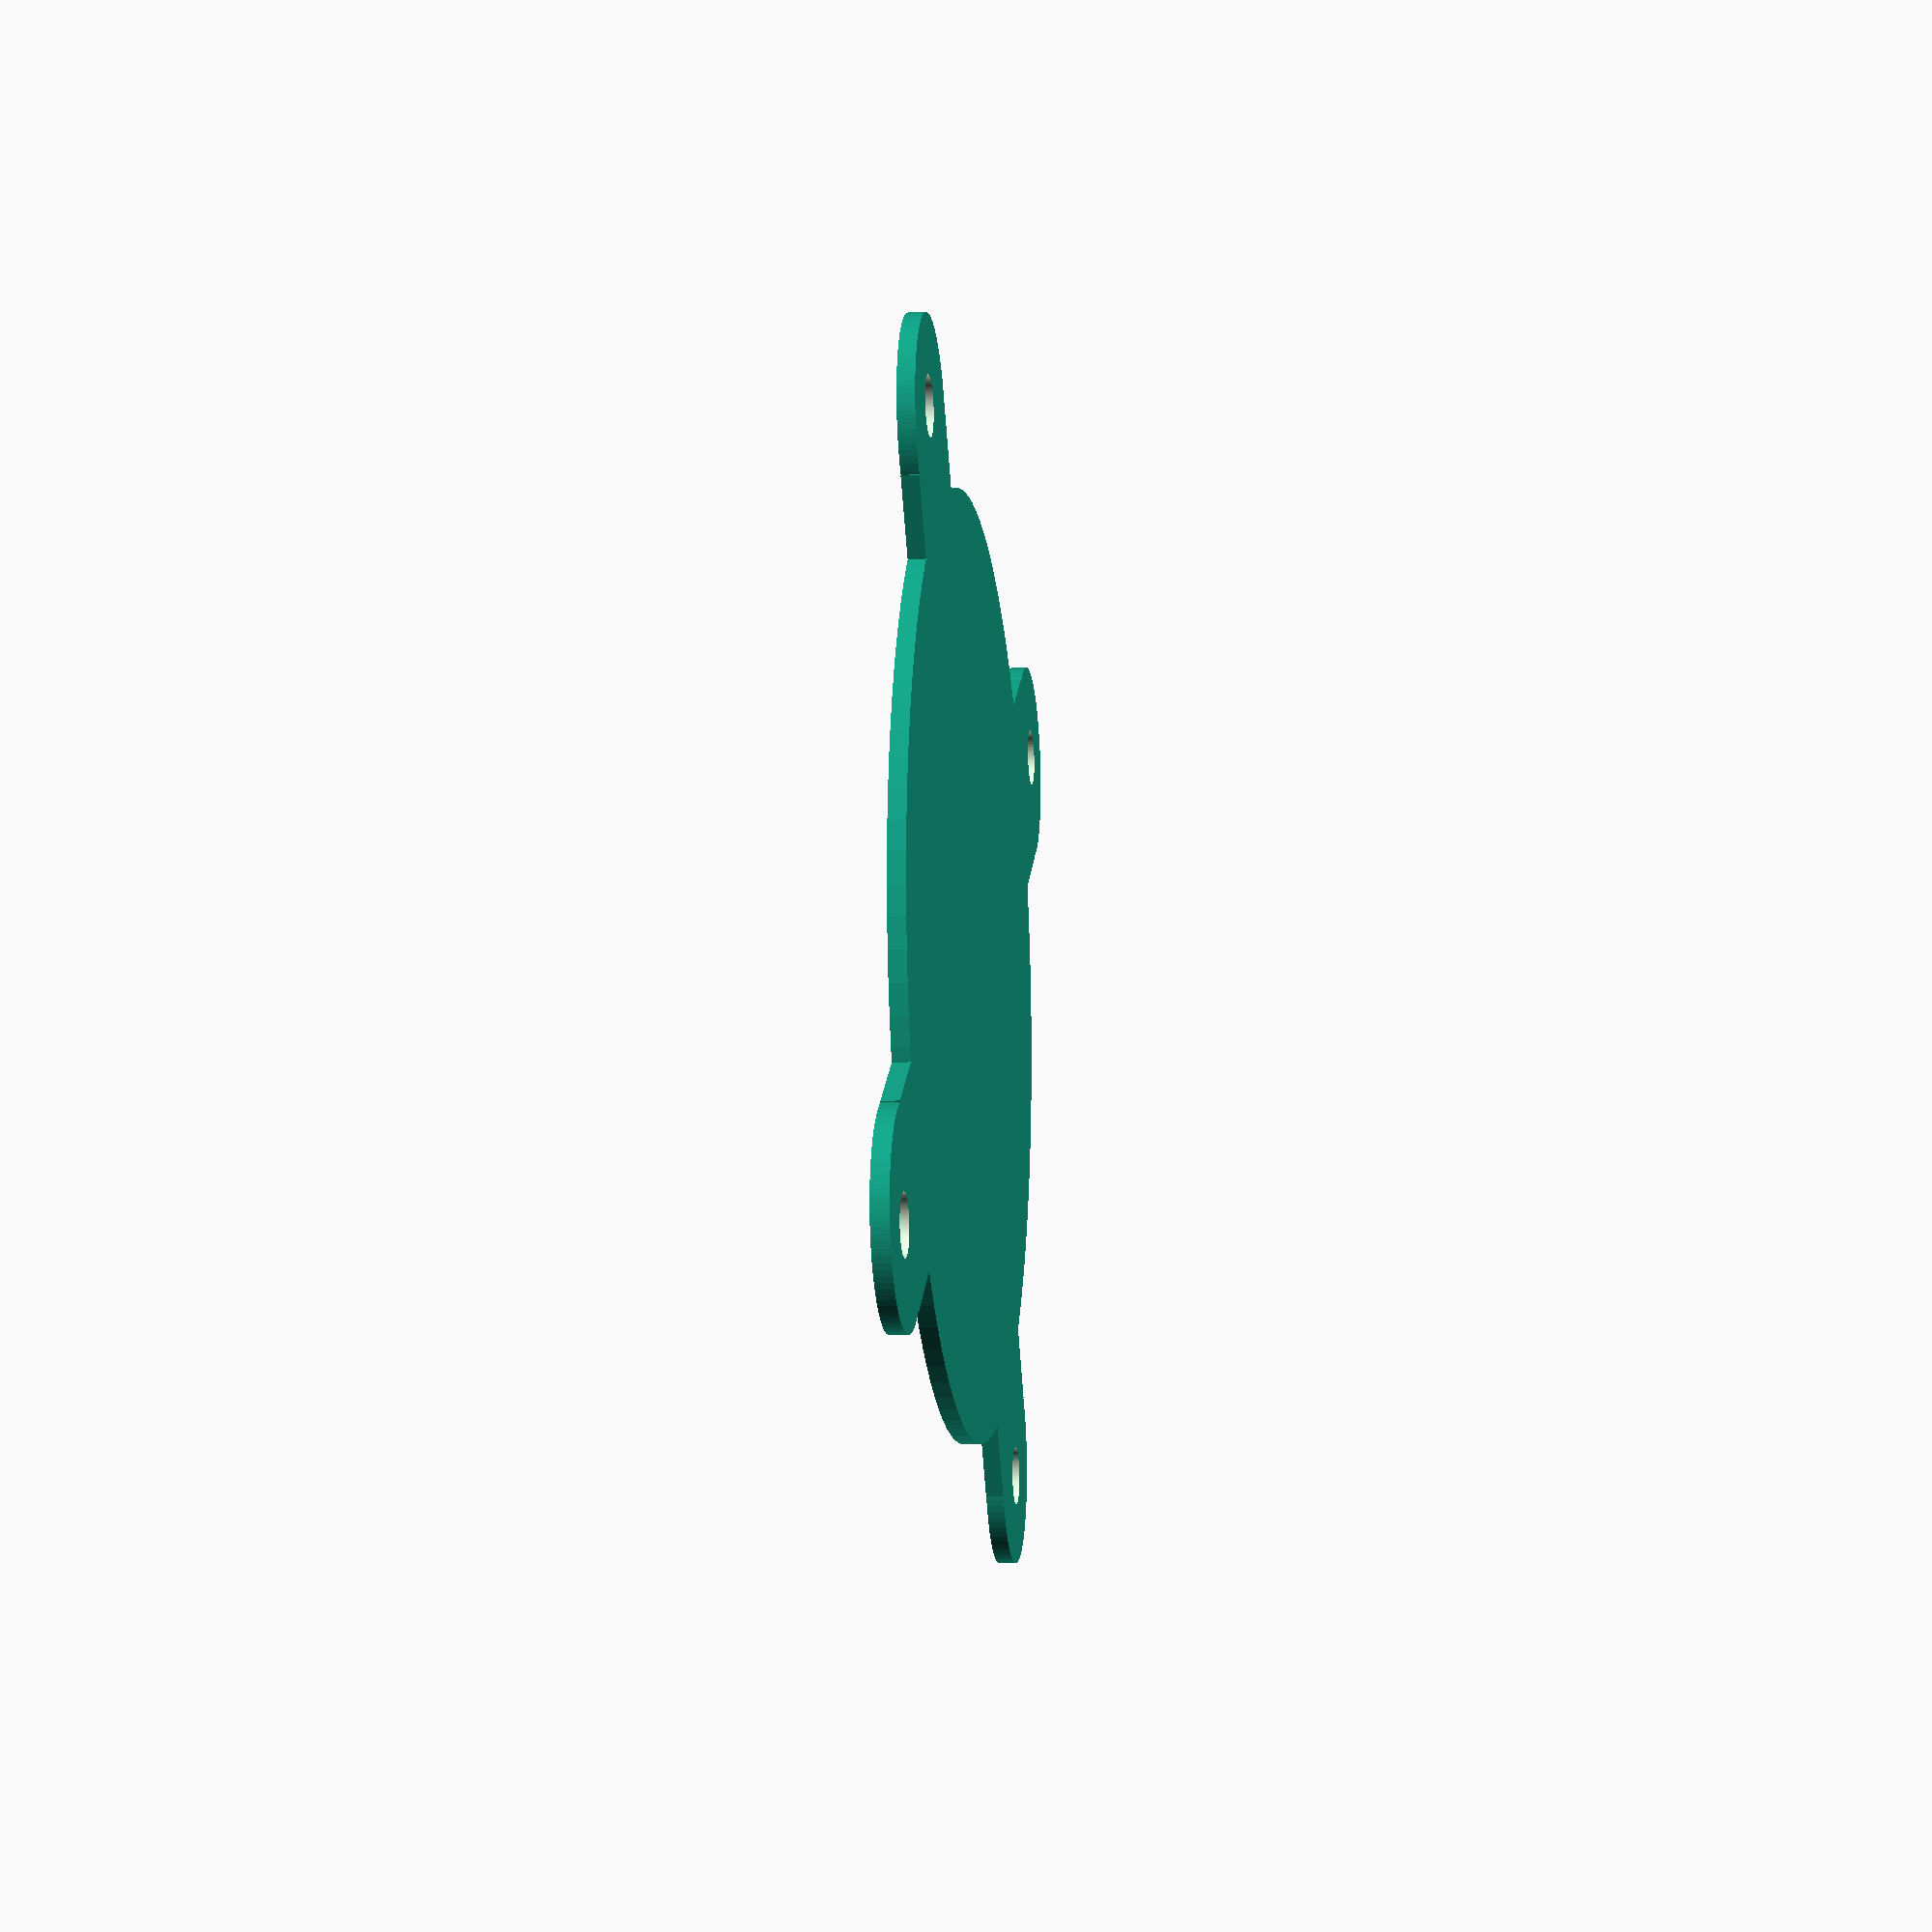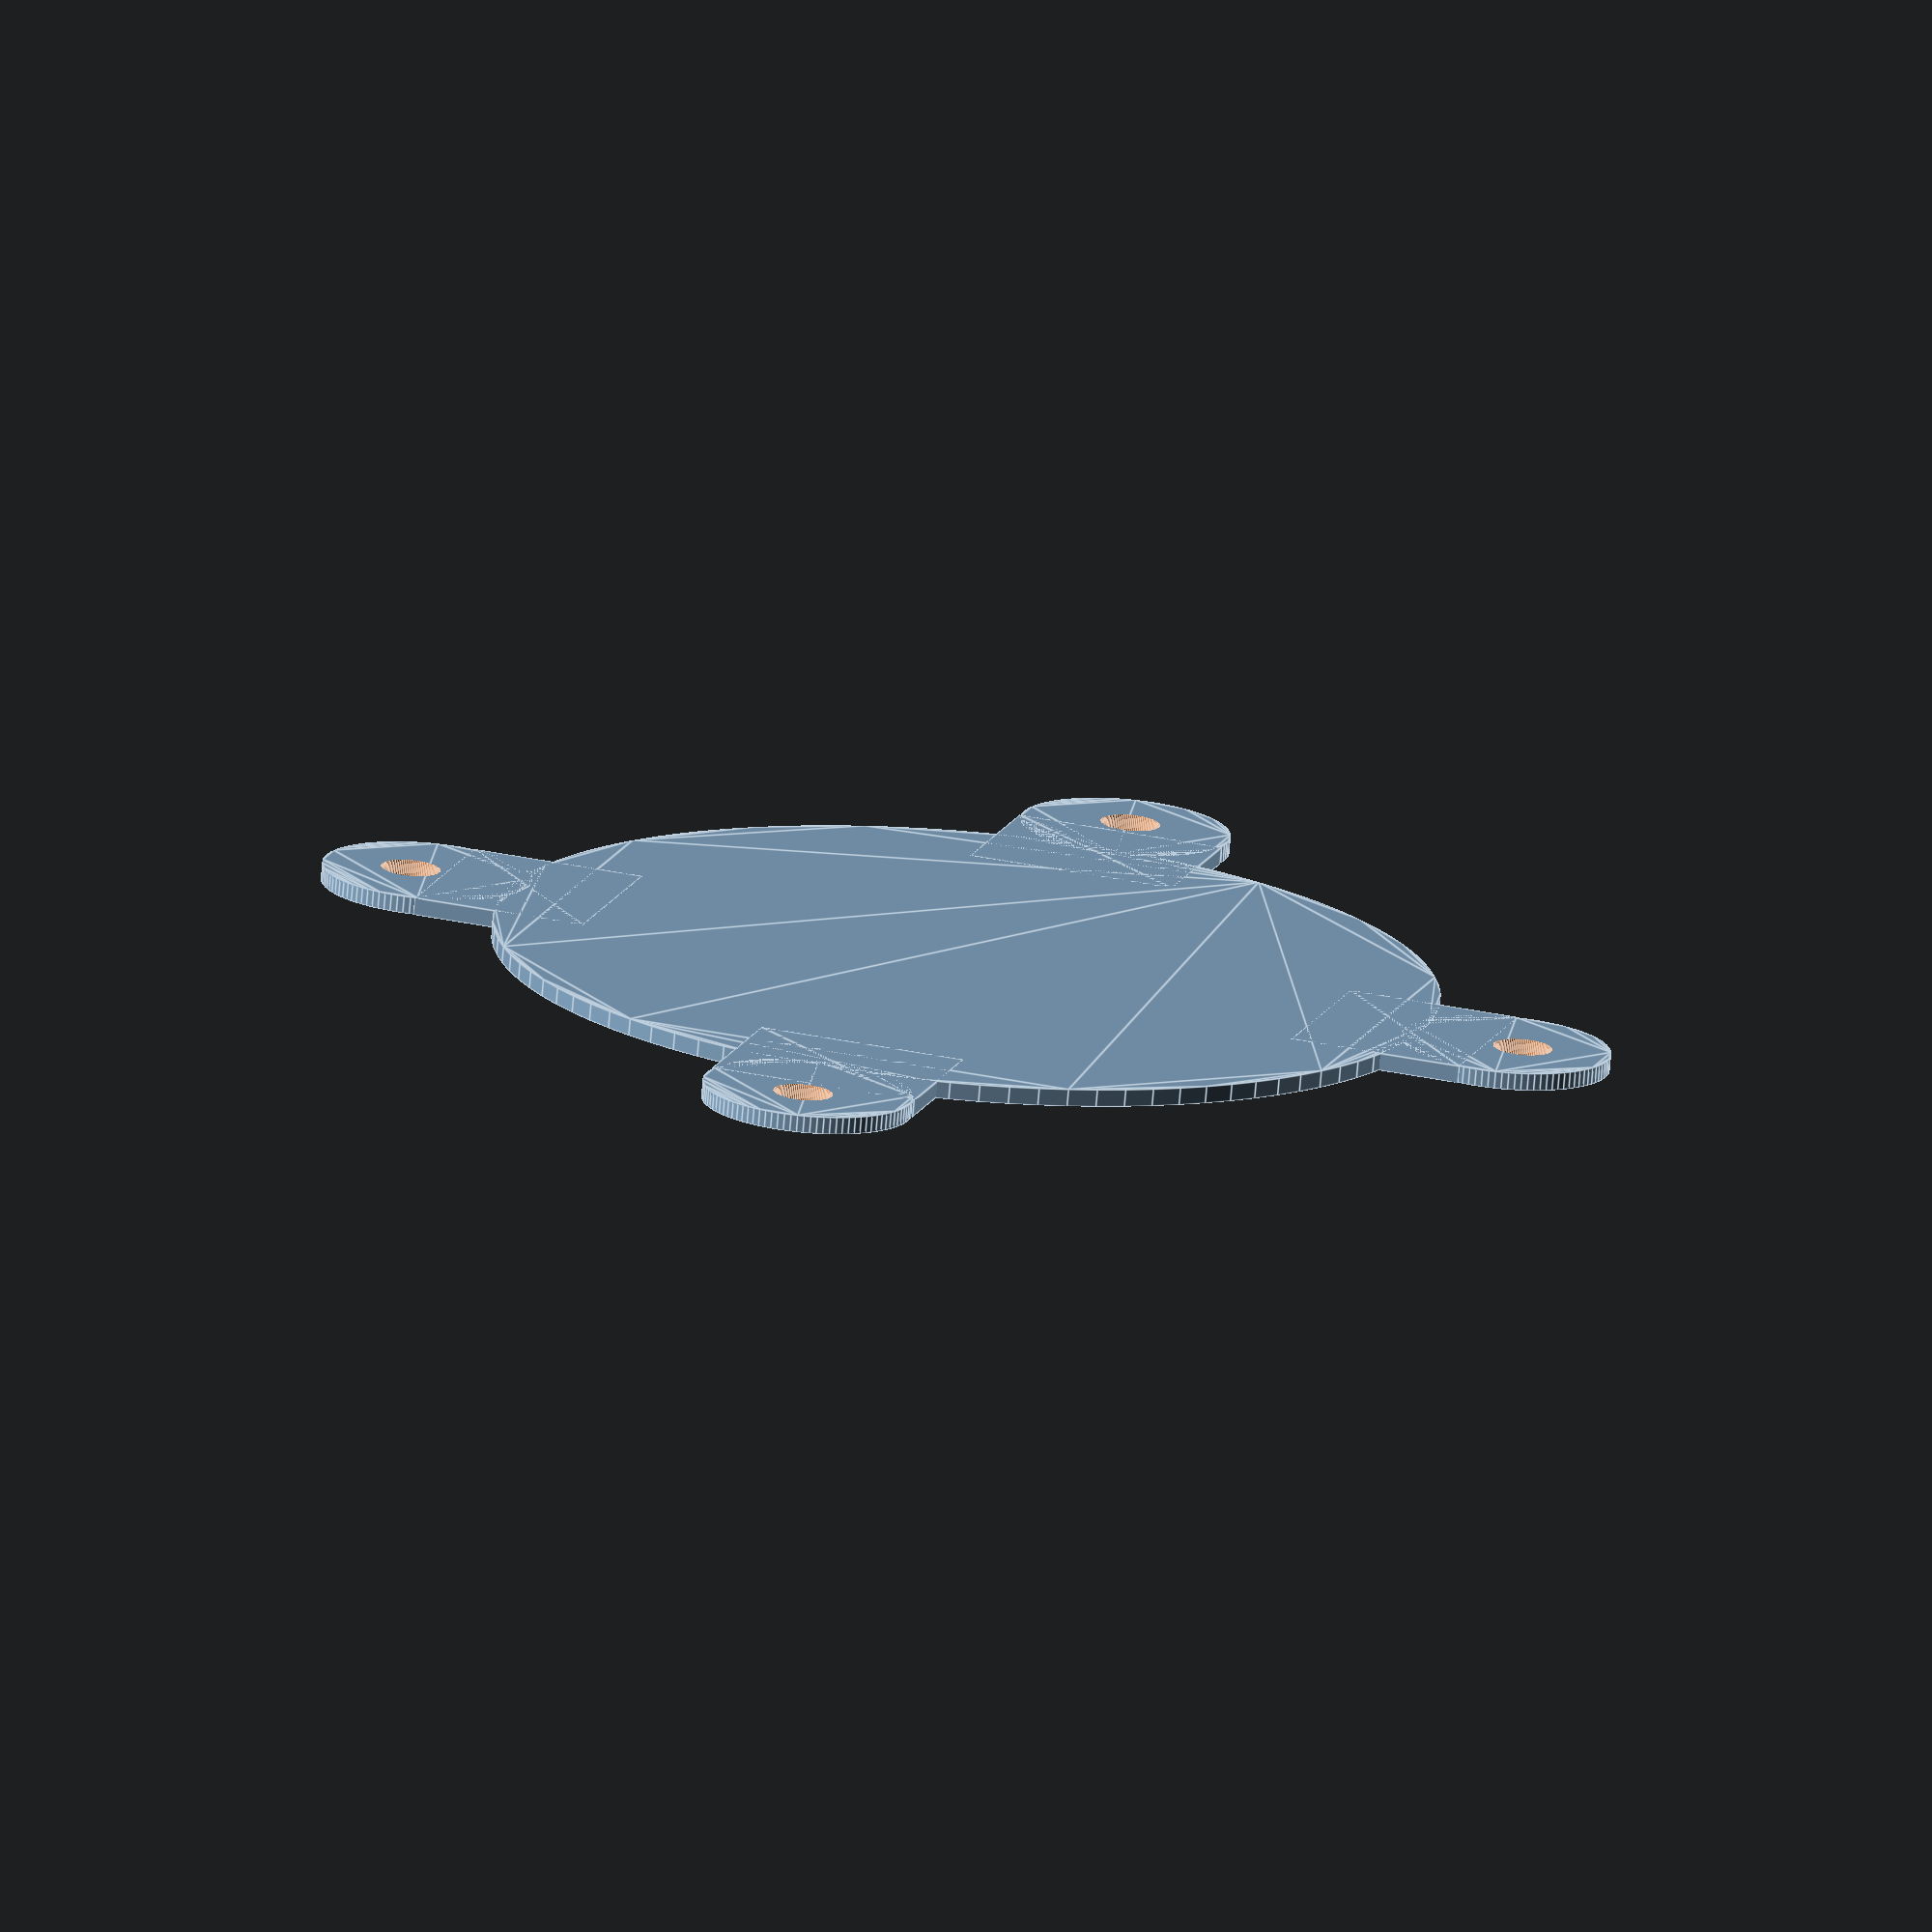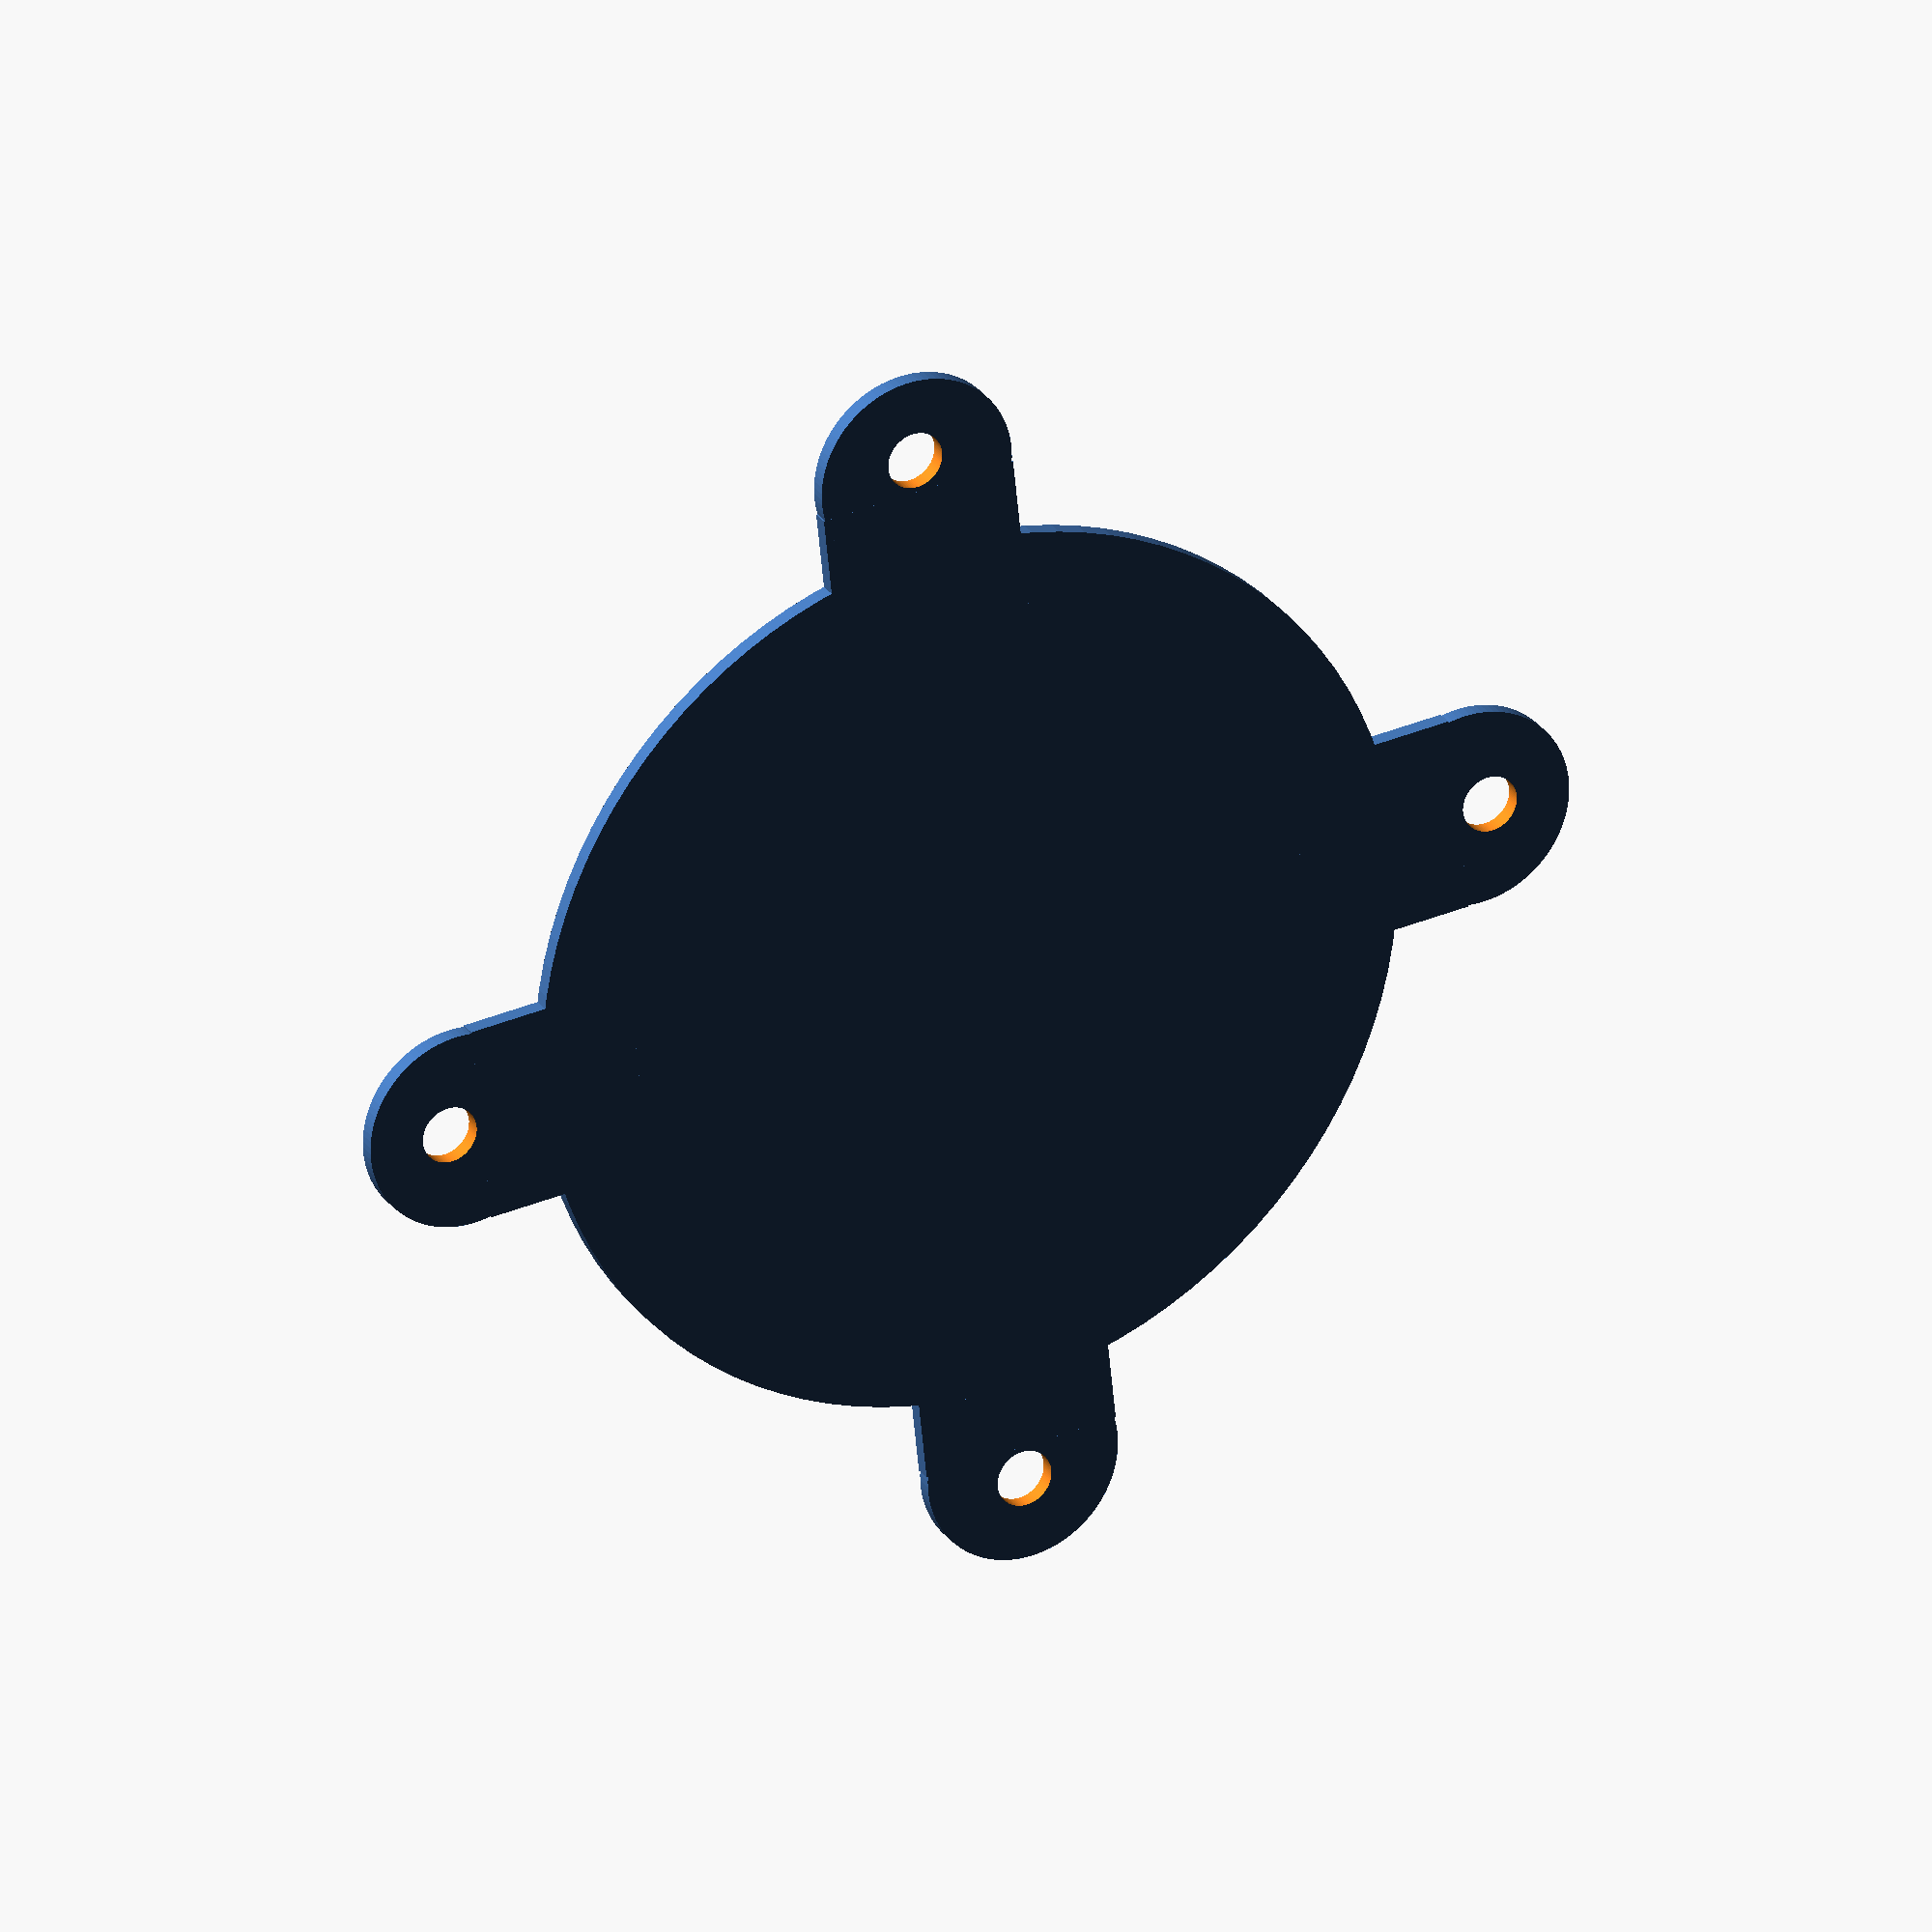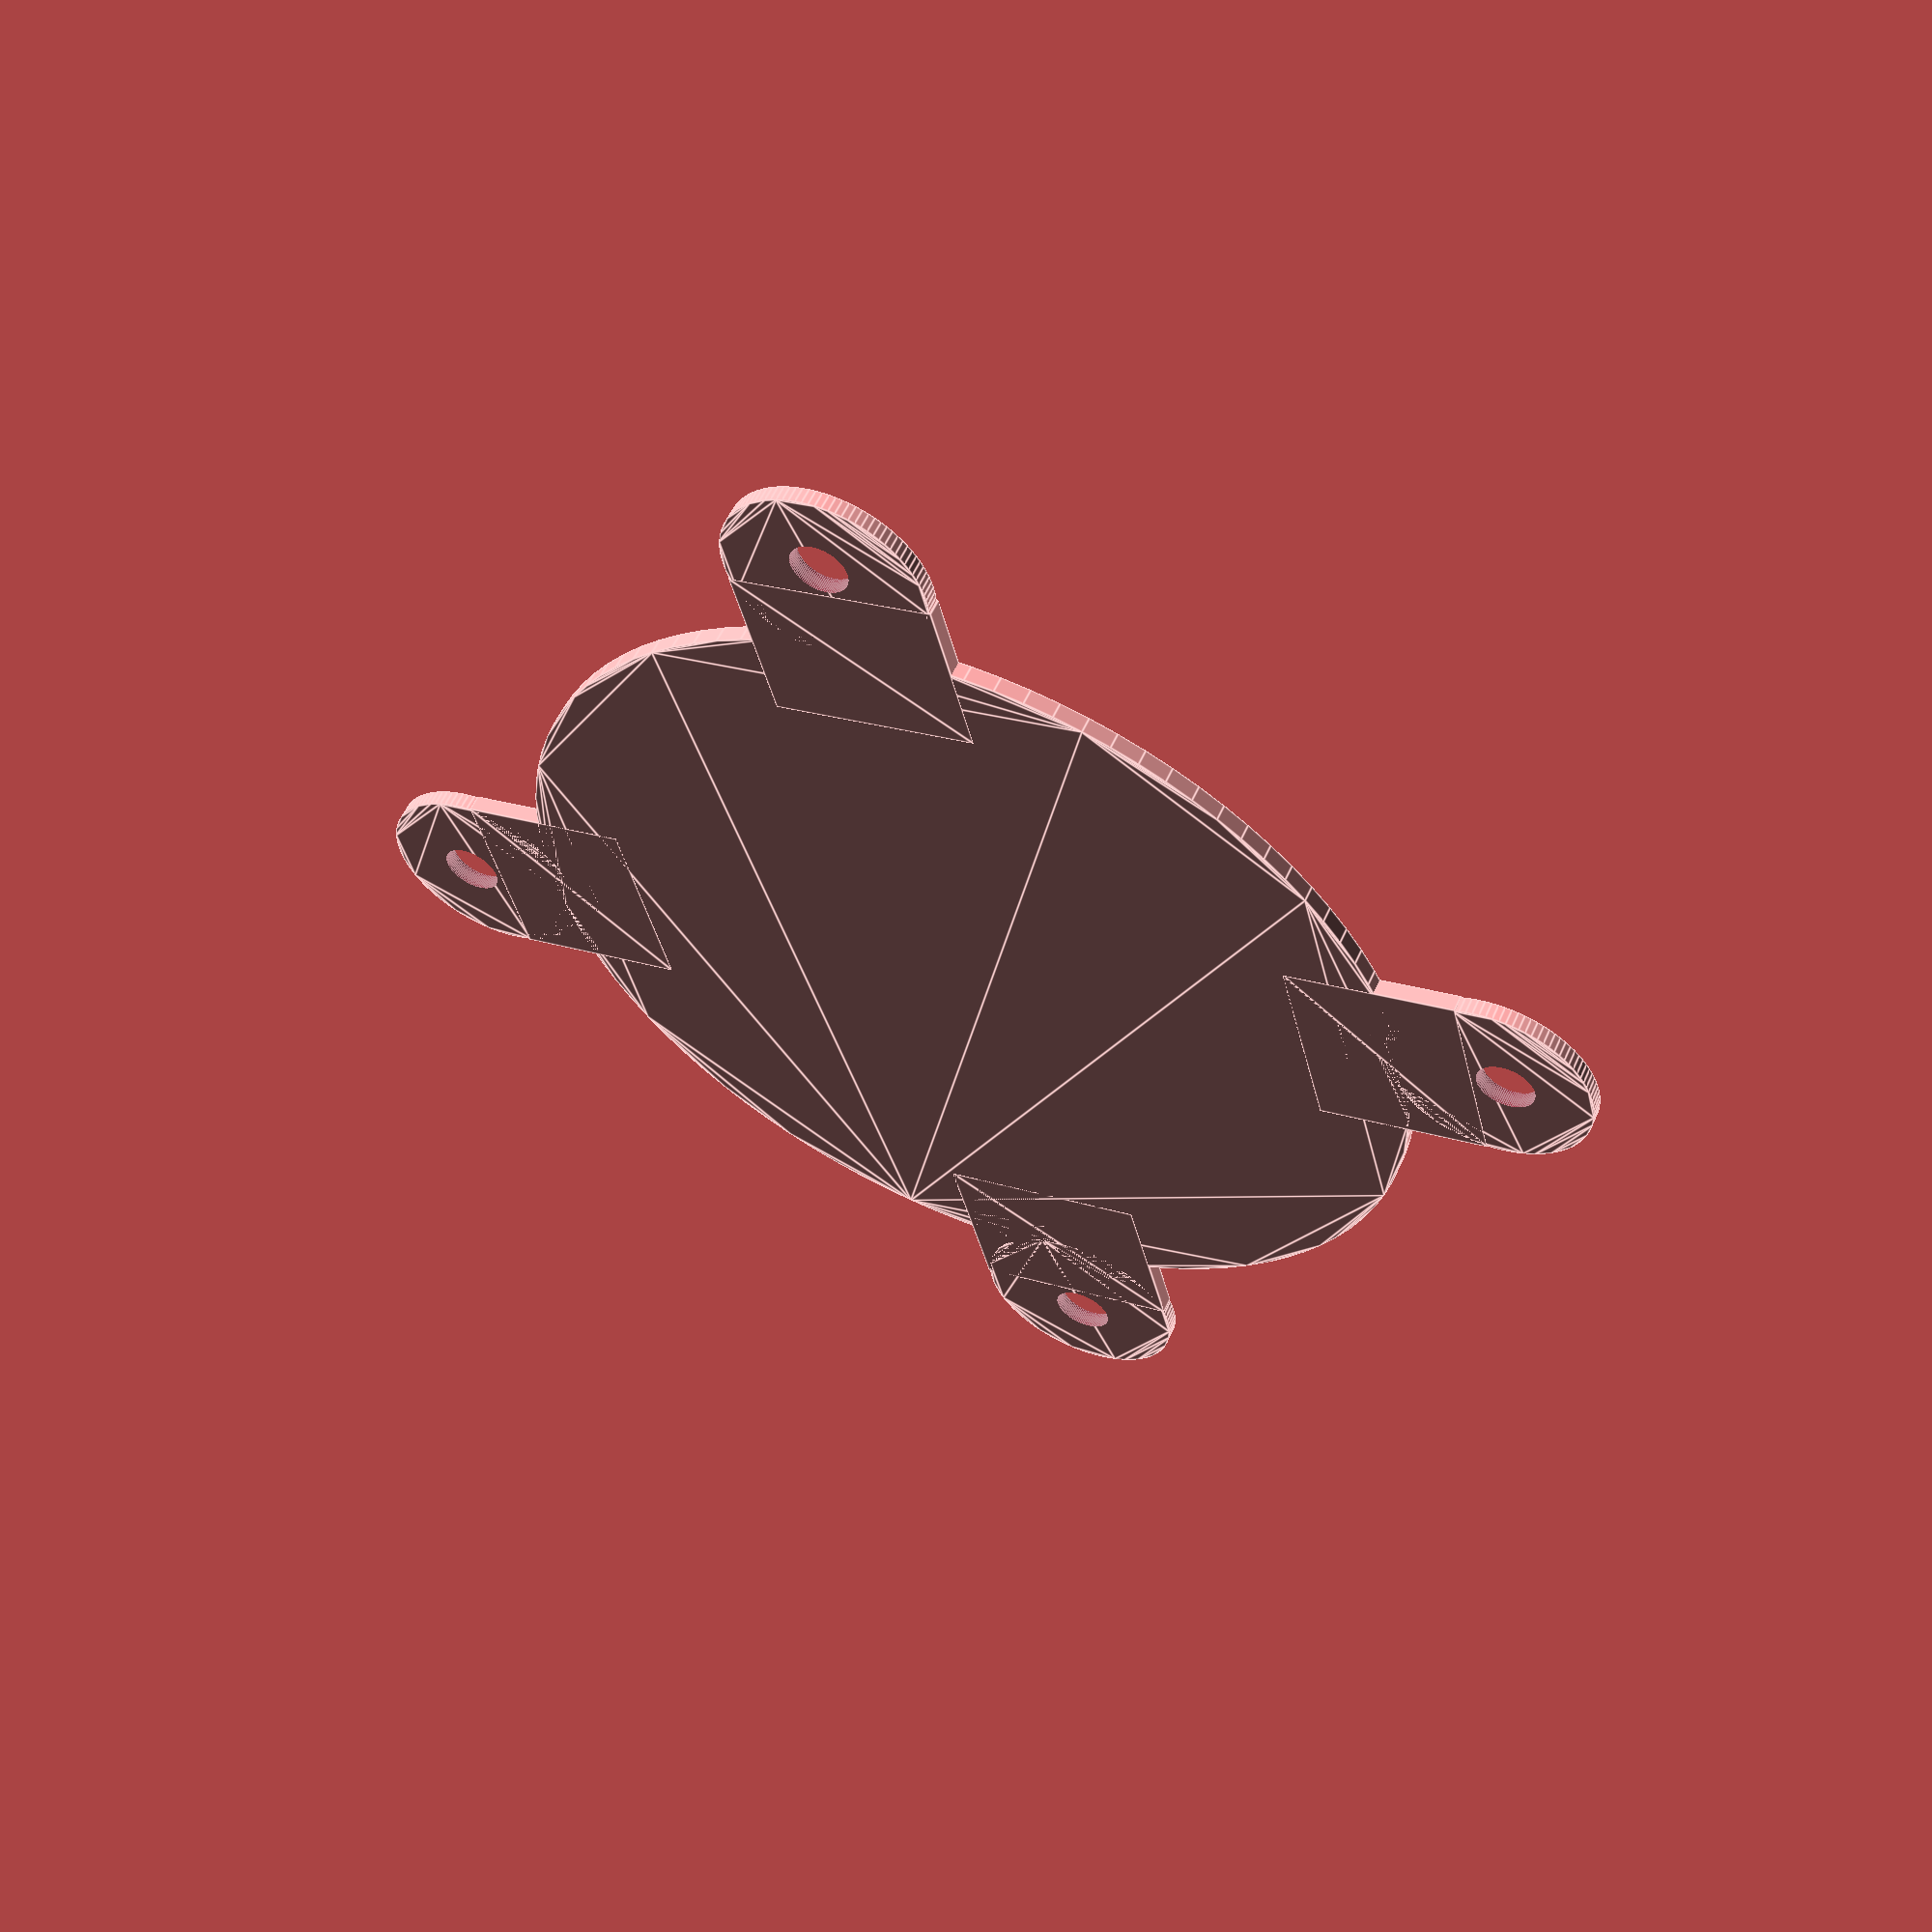
<openscad>
$fn=100;
difference() {
union() {
    circle(r=27);
    translate([32,0]) circle(d=12);
    translate([26,0]) square([10,12],center=true);
    translate([-32,0]) circle(d=12);
    translate([-26,0]) square([10,12],center=true);
    translate([0,32]) circle(d=12);
    translate([0,26]) square([12,10],center=true);
    translate([0,-32]) circle(d=12);
    translate([0,-26]) square([12,10],center=true);
}
translate([33,0]) circle(r=1.7);
translate([-33,0]) circle(r=1.7);
translate([0,33]) circle(r=1.7);
translate([0,-33]) circle(r=1.7);
}

</openscad>
<views>
elev=191.2 azim=34.5 roll=82.4 proj=p view=wireframe
elev=254.6 azim=73.6 roll=4.9 proj=o view=edges
elev=334.1 azim=276.0 roll=154.0 proj=o view=wireframe
elev=124.5 azim=284.2 roll=336.0 proj=p view=edges
</views>
